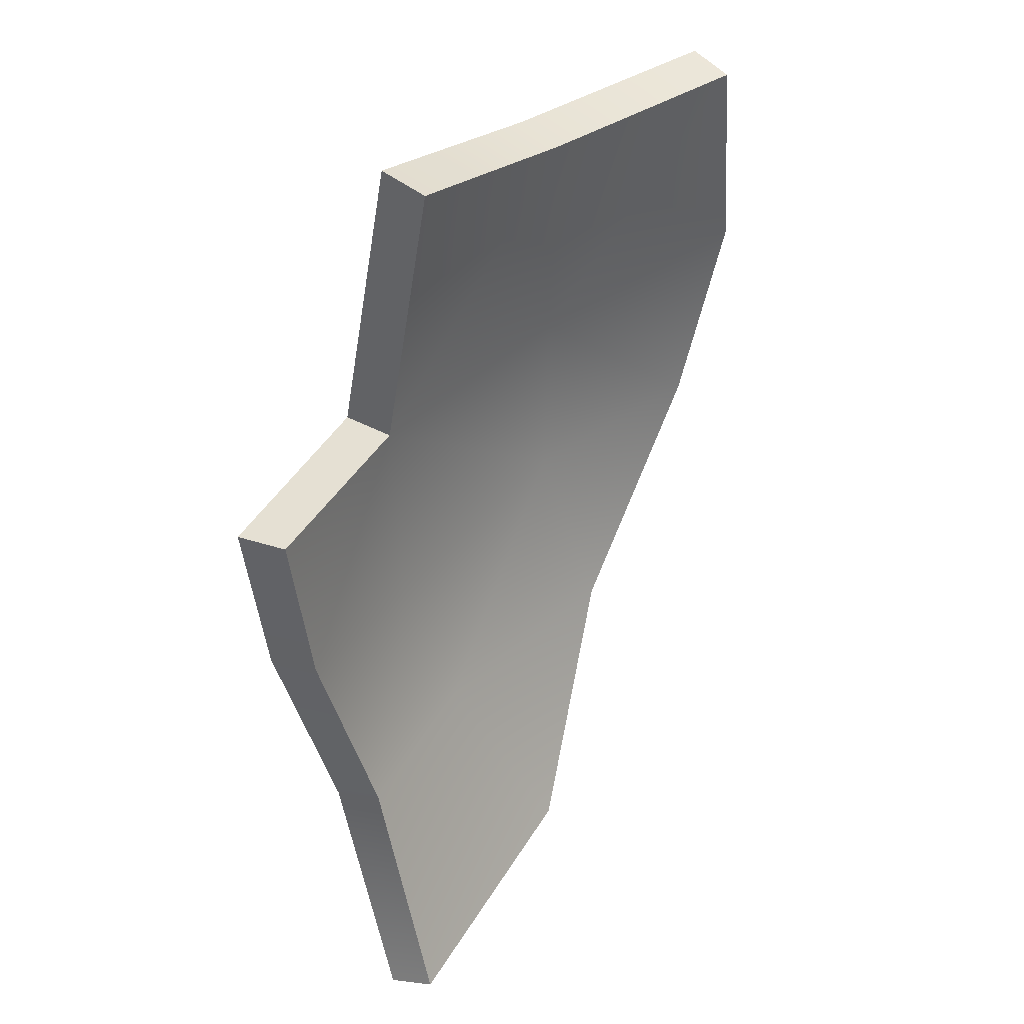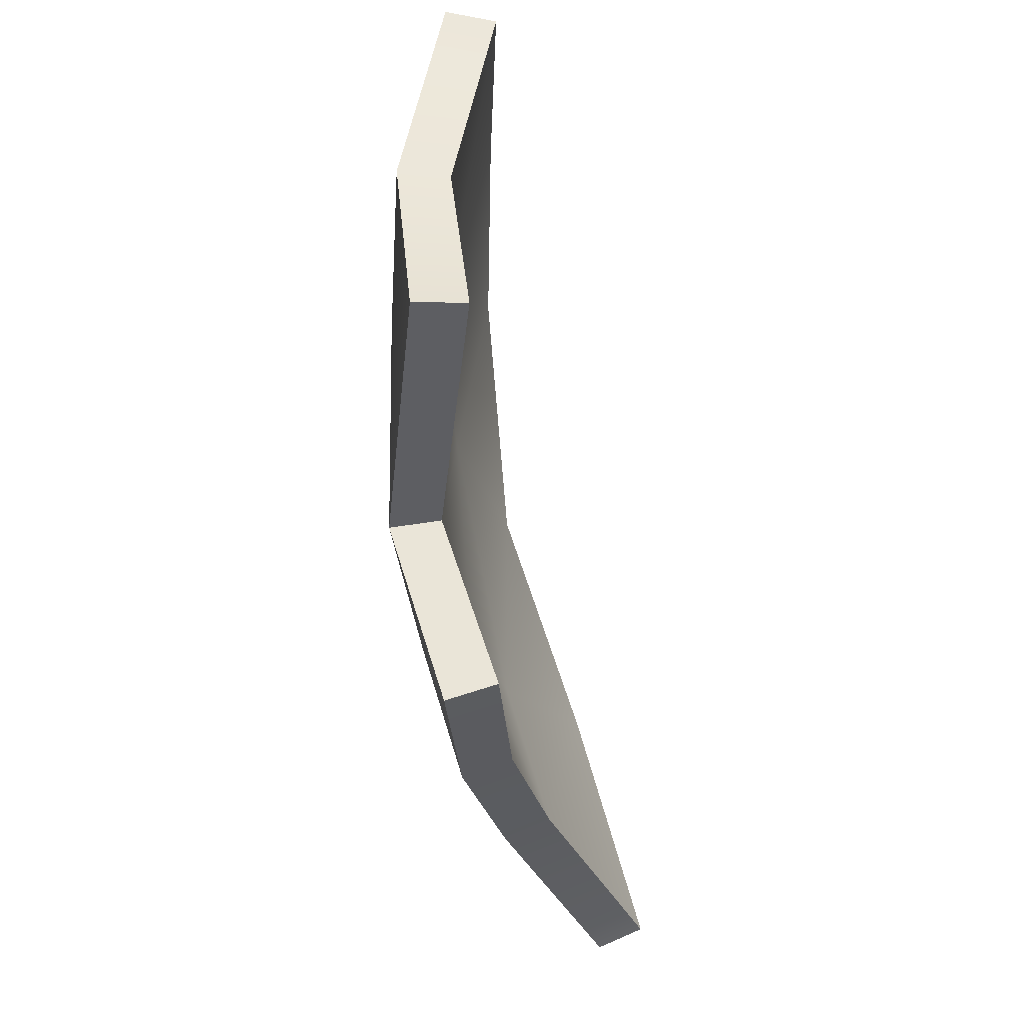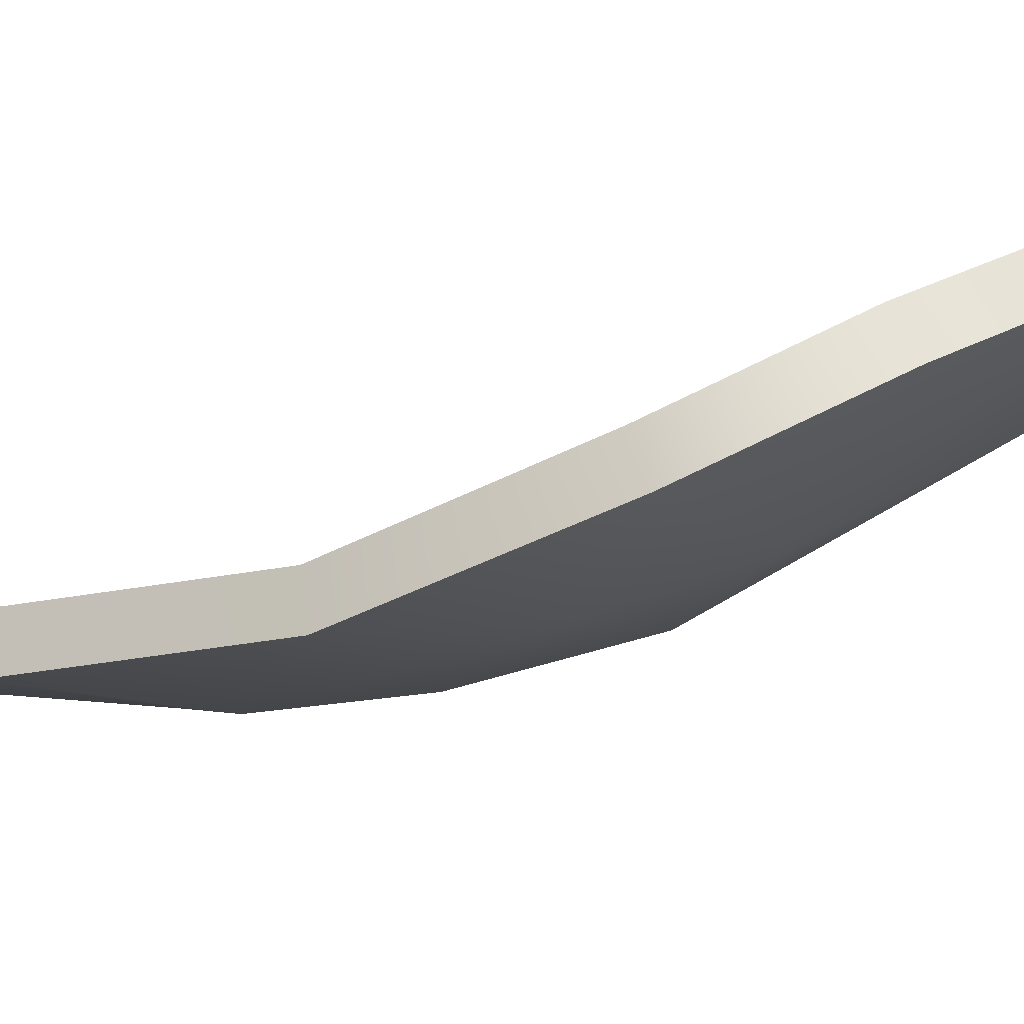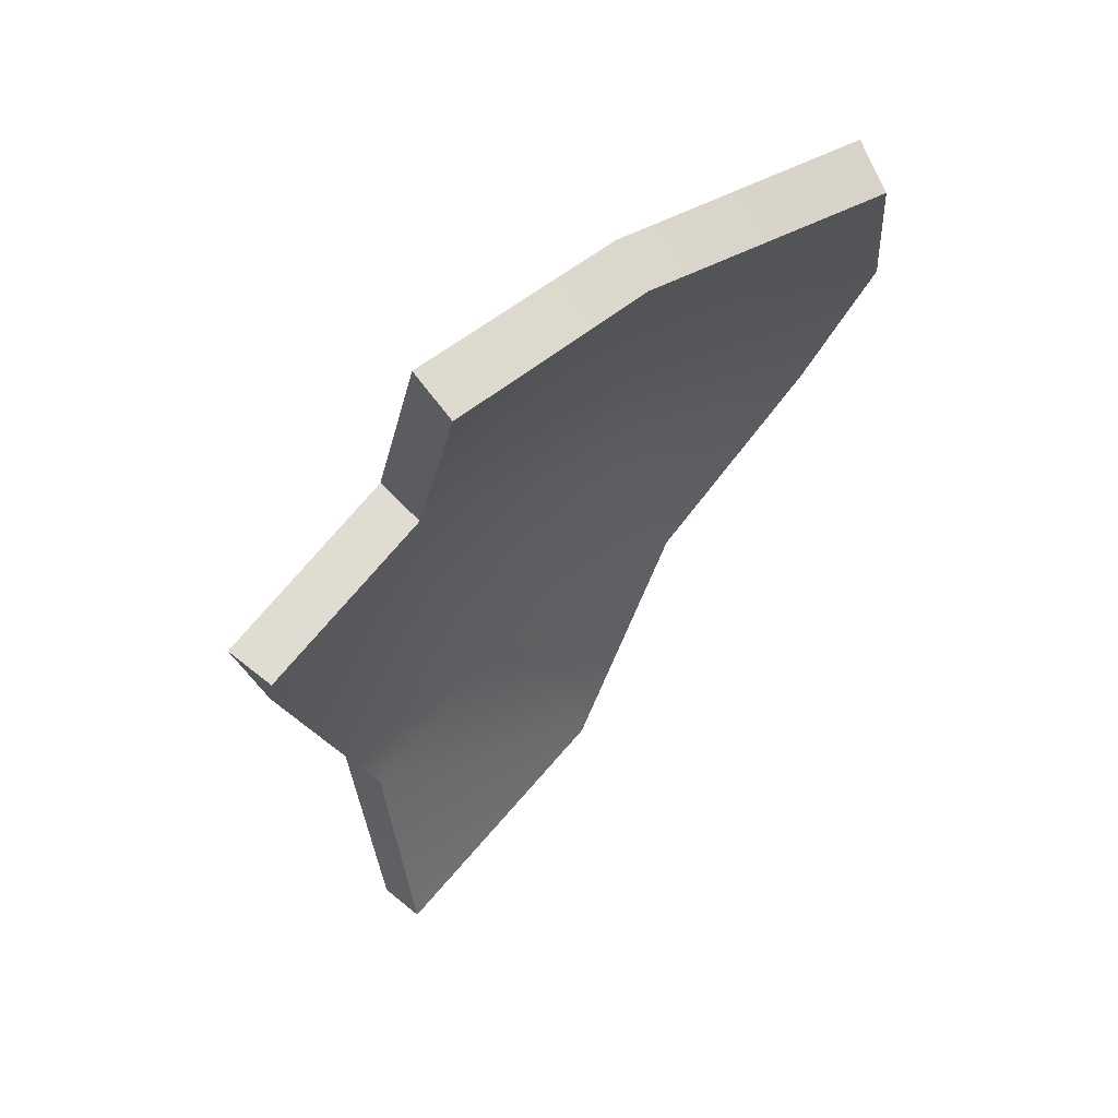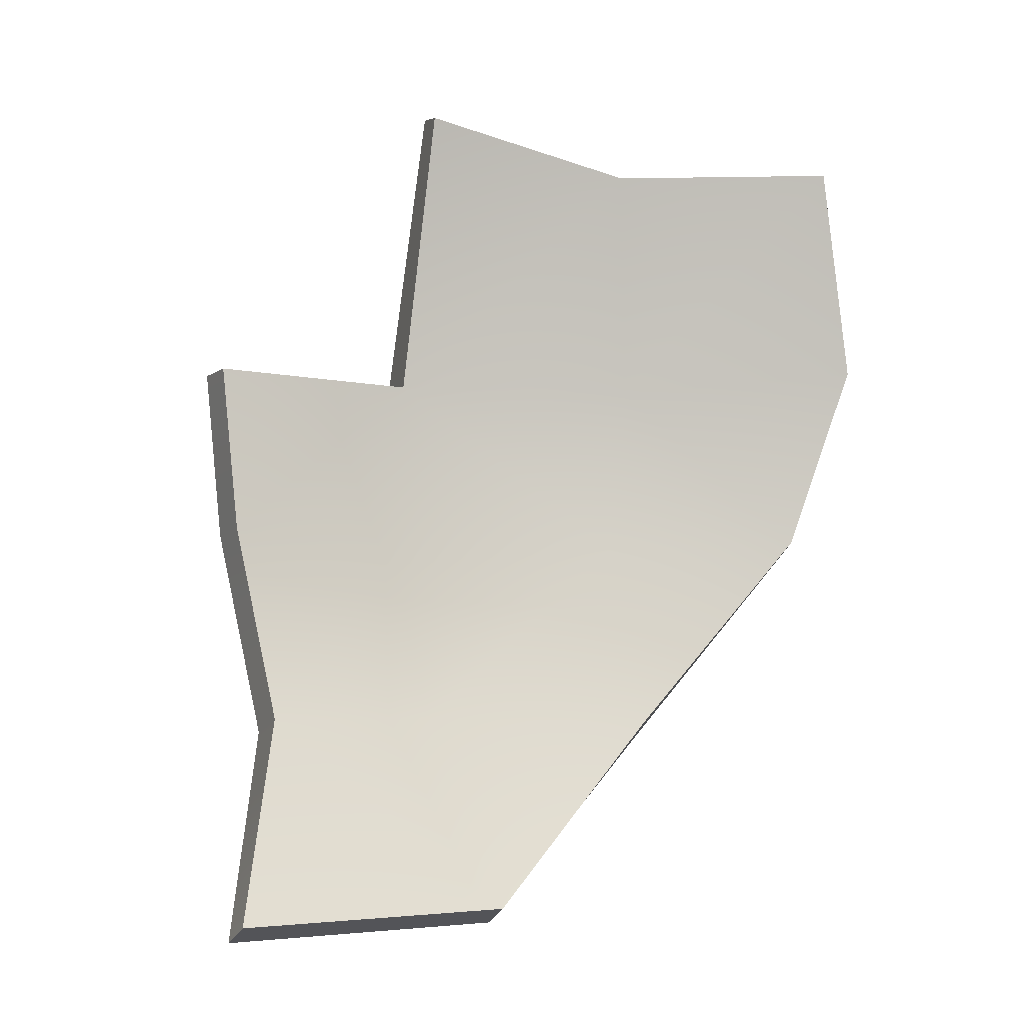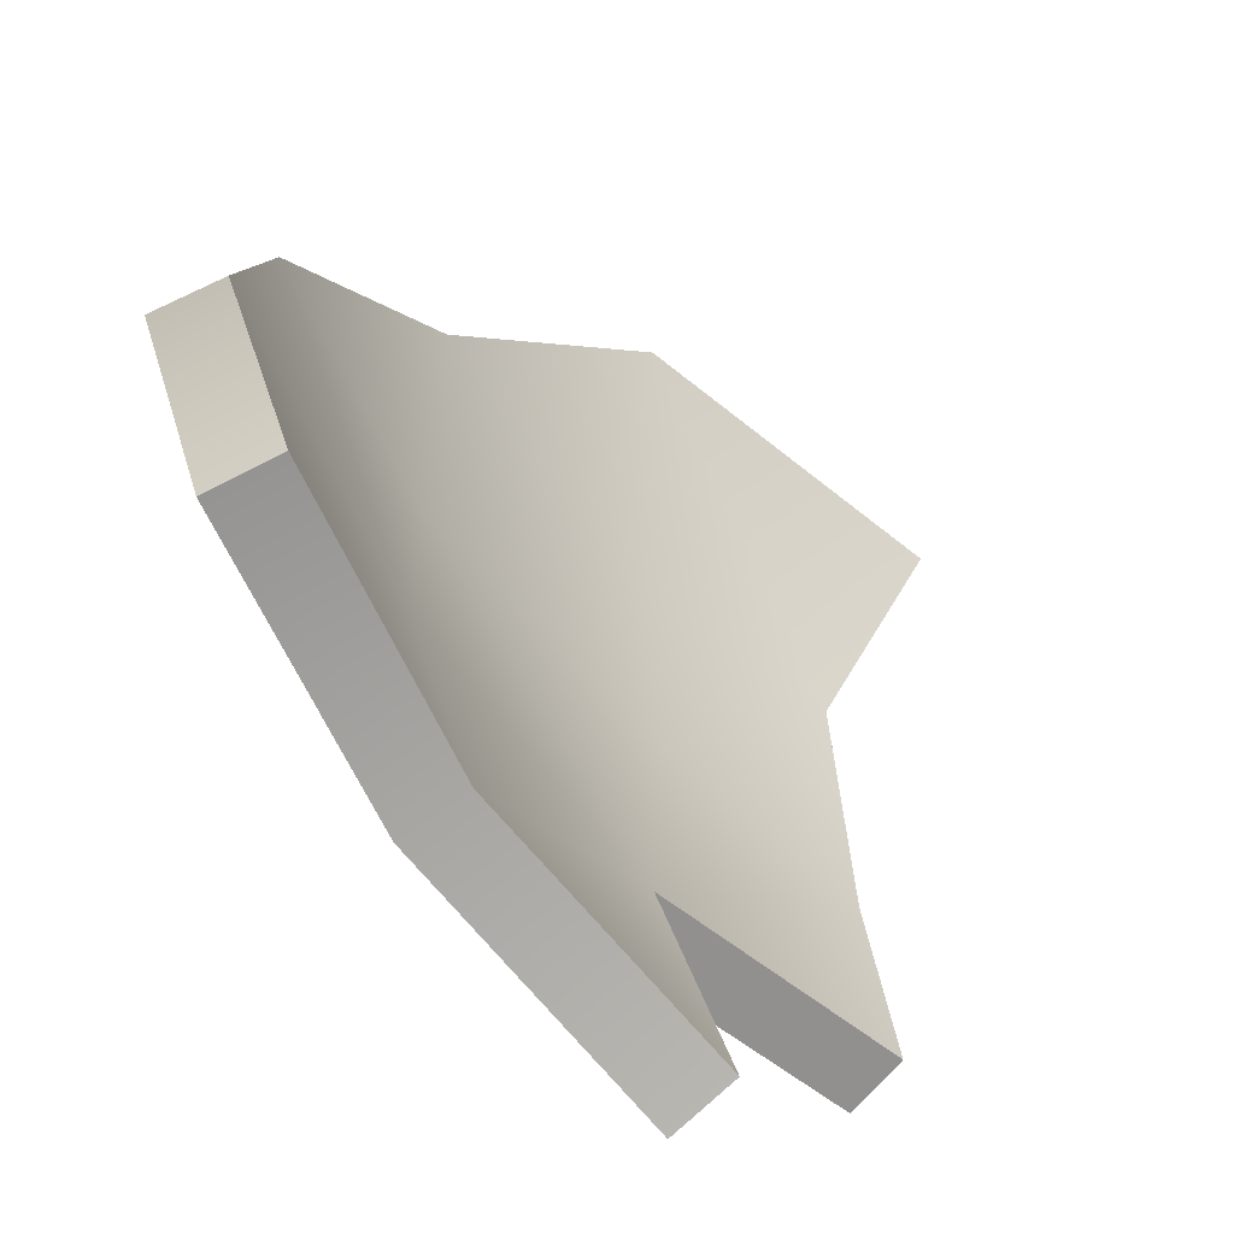
<metadata>
{"format":"obj","ext":"obj","renderer":"f3d","projection":"perspective","resolution":1024,"background":"white","views":[{"elev":42.4,"azim":77.8,"up":"+Z"},{"elev":54.2,"azim":35.5,"up":"+Z"},{"elev":40.3,"azim":-120.9,"up":"+Y"},{"elev":73.1,"azim":90.7,"up":"+Z"},{"elev":0.0,"azim":115.5,"up":"+Z"},{"elev":24.8,"azim":-7.2,"up":"+Y"}]}
</metadata>
<code>
g shard89
v 0.09758 -0.07156 -0.1621
v 0.01643 -0.002116 -0.1625
v 0.05647 -0.08402 -0.0871
v 0.00458 -0.0419 -0.08961
v 0.0002464 -0.06117 -0.025
v 0.05201 -0.105 -0.009667
v -0.01142 -0.06252 0.05135
v 0.05082 -0.1121 0.0548
v 0.00458 -0.0419 -0.08961
v 0.01643 -0.002116 -0.1625
v -0.04973 0.03389 -0.09263
v -0.06189 0.01329 -0.01914
v 0.0002464 -0.06117 -0.025
v -0.09604 0.08347 -0.01593
v -0.01142 -0.06252 0.05135
v -0.07085 0.01675 0.0494
v -0.1092 0.104 0.05771
v -0.1002 0.0962 0.1411
v -0.06389 0.01739 0.1408
v -0.009835 -0.04479 0.1625
v 0.1092 -0.05784 -0.1534
v 0.06812 -0.0694 -0.08032
v 0.02957 0.01016 -0.154
v 0.01788 -0.02875 -0.08253
v 0.01388 -0.04703 -0.02121
v 0.06396 -0.08939 -0.006289
v 0.002373 -0.04835 0.05115
v 0.06307 -0.09638 0.05672
v 0.01788 -0.02875 -0.08253
v -0.03369 0.04344 -0.0859
v 0.02957 0.01016 -0.154
v -0.04521 0.02373 -0.01556
v 0.01388 -0.04703 -0.02121
v -0.07814 0.09157 -0.01284
v 0.002373 -0.04835 0.05115
v -0.05358 0.02684 0.04954
v -0.09094 0.1121 0.05761
v -0.08198 0.1044 0.1398
v -0.04715 0.02784 0.1389
v 0.005497 -0.03216 0.1602
v 0.1092 -0.05784 -0.1534
v 0.09758 -0.07156 -0.1621
v 0.05647 -0.08402 -0.0871
v 0.06812 -0.0694 -0.08032
v 0.05201 -0.105 -0.009667
v 0.06396 -0.08939 -0.006289
v 0.05082 -0.1121 0.0548
v 0.06307 -0.09638 0.05672
v 0.02957 0.01016 -0.154
v 0.01643 -0.002116 -0.1625
v 0.09758 -0.07156 -0.1621
v 0.1092 -0.05784 -0.1534
v 0.06307 -0.09638 0.05672
v 0.05082 -0.1121 0.0548
v -0.01142 -0.06252 0.05135
v 0.002373 -0.04835 0.05115
v -0.03369 0.04344 -0.0859
v 0.01643 -0.002116 -0.1625
v 0.02957 0.01016 -0.154
v -0.04973 0.03389 -0.09263
v -0.07814 0.09157 -0.01284
v -0.09604 0.08347 -0.01593
v -0.09094 0.1121 0.05761
v -0.1092 0.104 0.05771
v -0.08198 0.1044 0.1398
v -0.1002 0.0962 0.1411
v 0.005497 -0.03216 0.1602
v -0.009835 -0.04479 0.1625
v -0.06389 0.01739 0.1408
v -0.04715 0.02784 0.1389
v -0.1002 0.0962 0.1411
v -0.08198 0.1044 0.1398
v 0.002373 -0.04835 0.05115
v -0.01142 -0.06252 0.05135
v -0.009835 -0.04479 0.1625
v 0.005497 -0.03216 0.1602
g shard89_0
f 3 2 1
f 3 4 2
f 3 5 4
f 3 6 5
f 6 7 5
f 6 8 7
f 11 10 9
f 12 11 9
f 12 9 13
f 14 11 12
f 15 12 13
f 16 14 12
f 15 16 12
f 16 17 14
f 18 17 16
f 18 16 19
f 19 16 15
f 19 15 20
f 23 22 21
f 24 22 23
f 25 22 24
f 26 22 25
f 27 26 25
f 28 26 27
f 31 30 29
f 30 32 29
f 29 32 33
f 30 34 32
f 32 35 33
f 34 36 32
f 36 35 32
f 37 36 34
f 37 38 36
f 36 38 39
f 36 39 35
f 35 39 40
f 43 42 41
f 44 43 41
f 45 43 44
f 46 45 44
f 47 45 46
f 48 47 46
f 51 50 49
f 52 51 49
f 55 54 53
f 56 55 53
f 59 58 57
f 58 60 57
f 57 60 61
f 60 62 61
f 61 62 63
f 62 64 63
f 63 64 65
f 64 66 65
f 69 68 67
f 70 69 67
f 71 69 70
f 72 71 70
f 75 74 73
f 76 75 73

</code>
